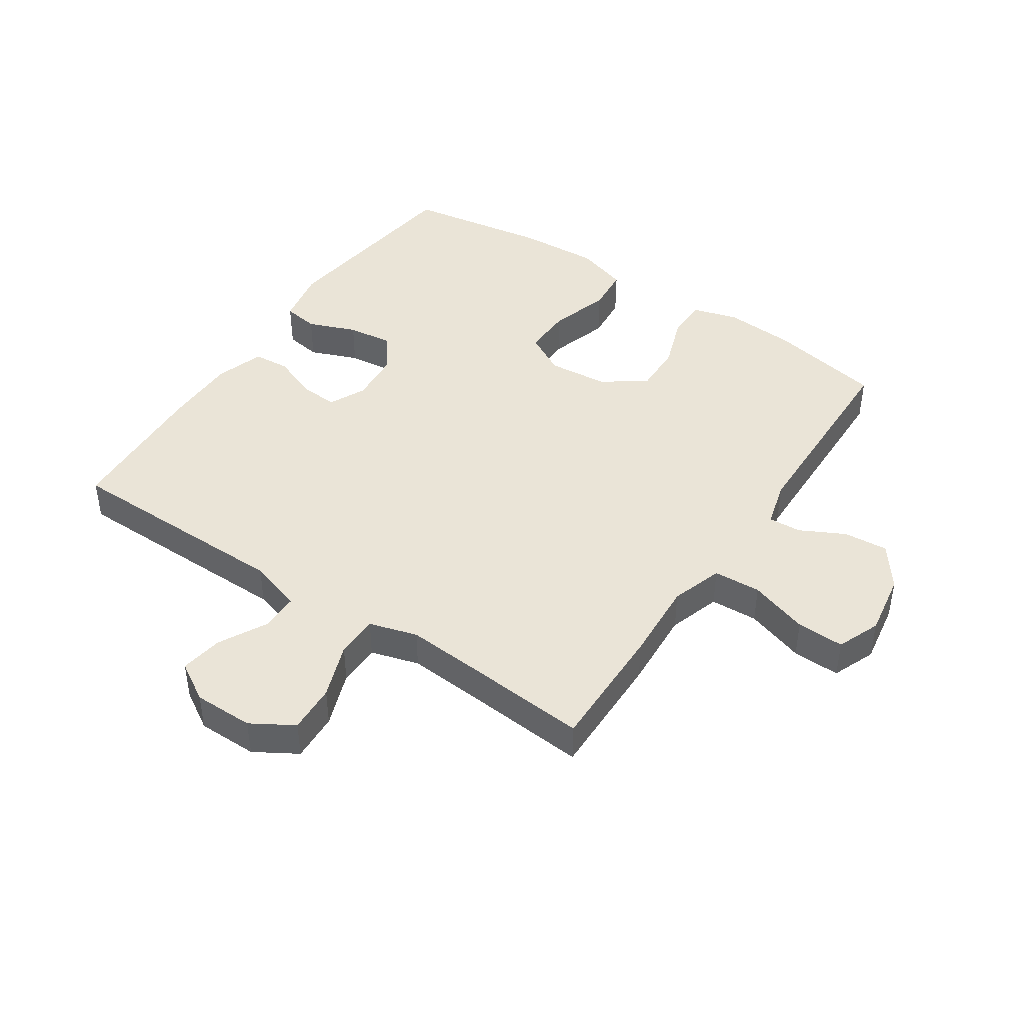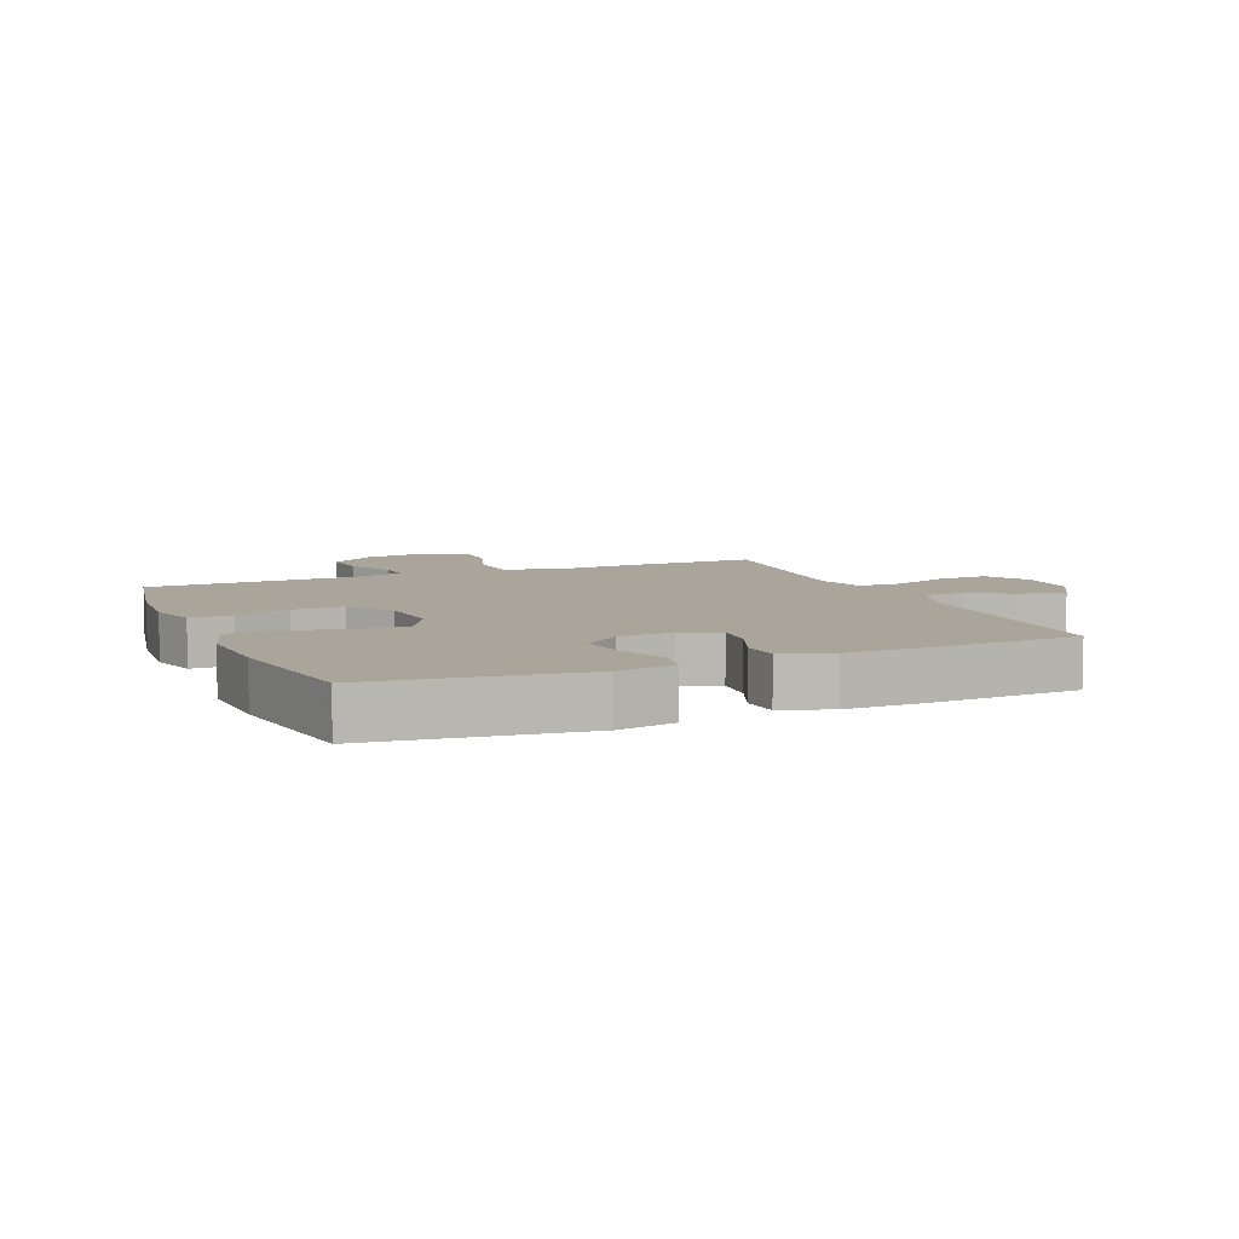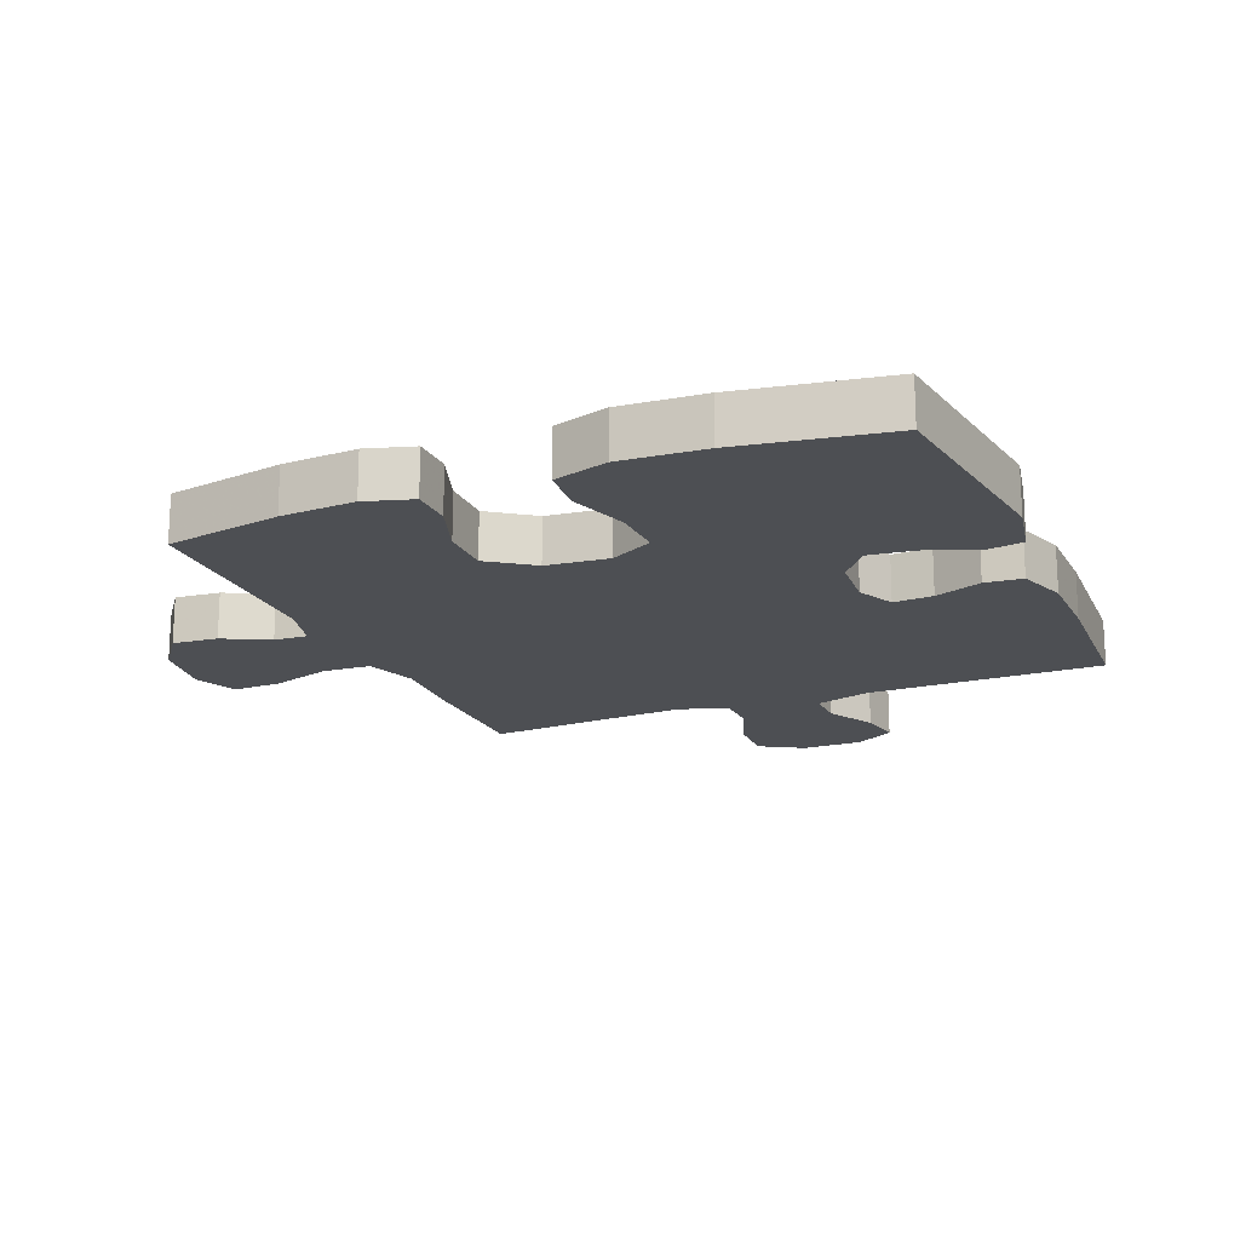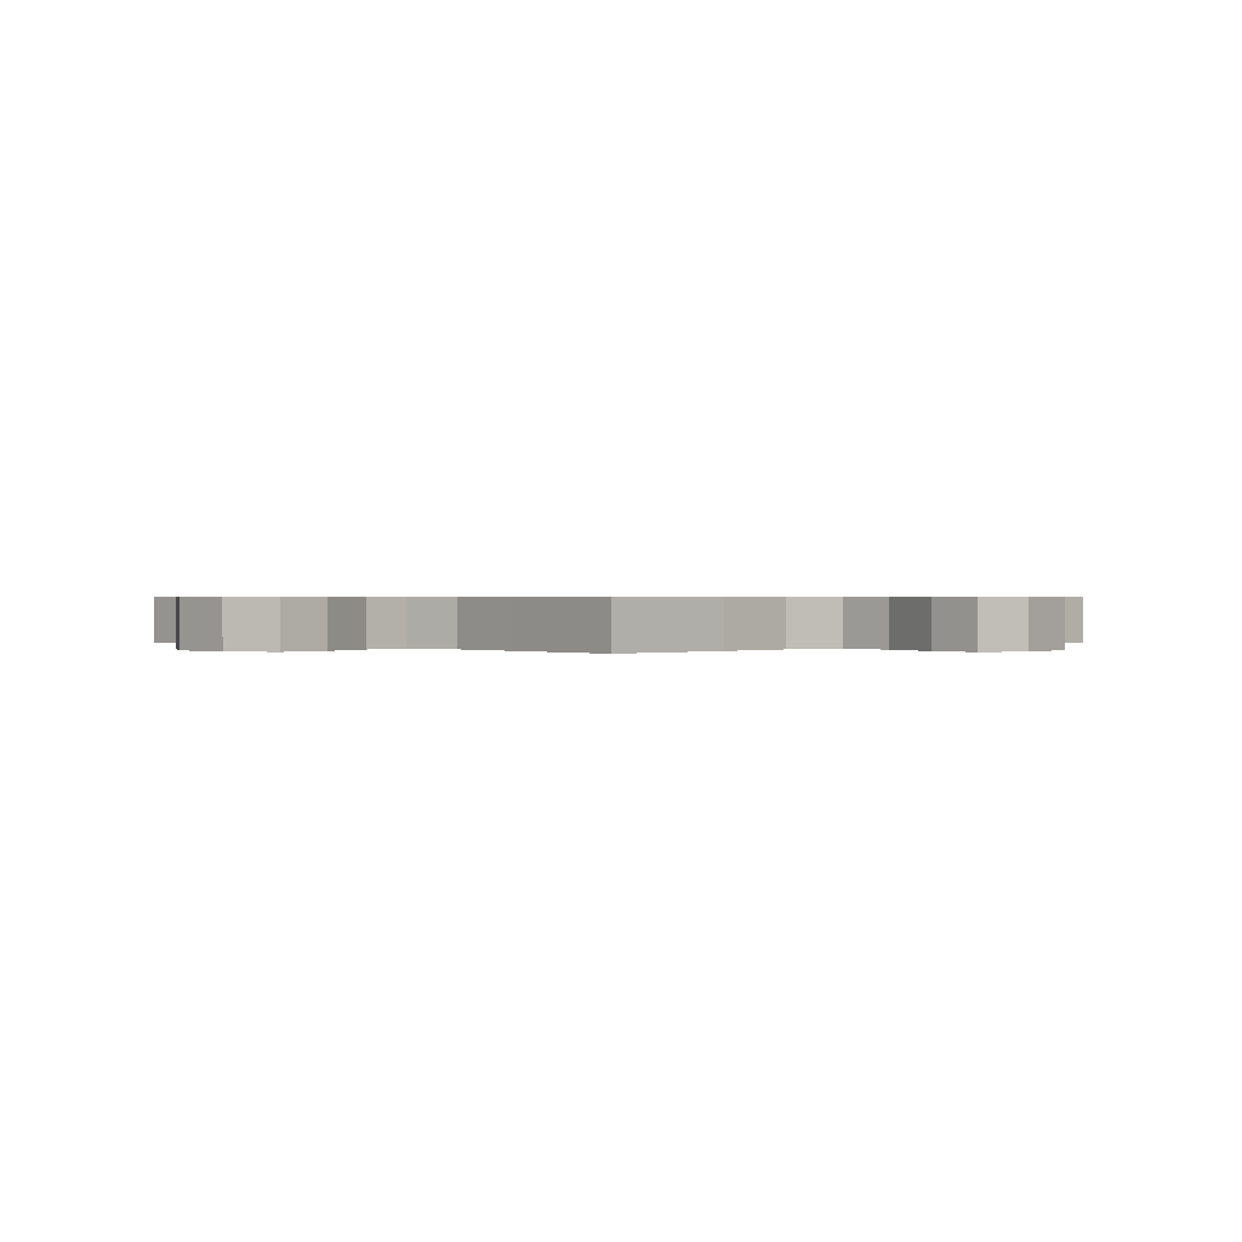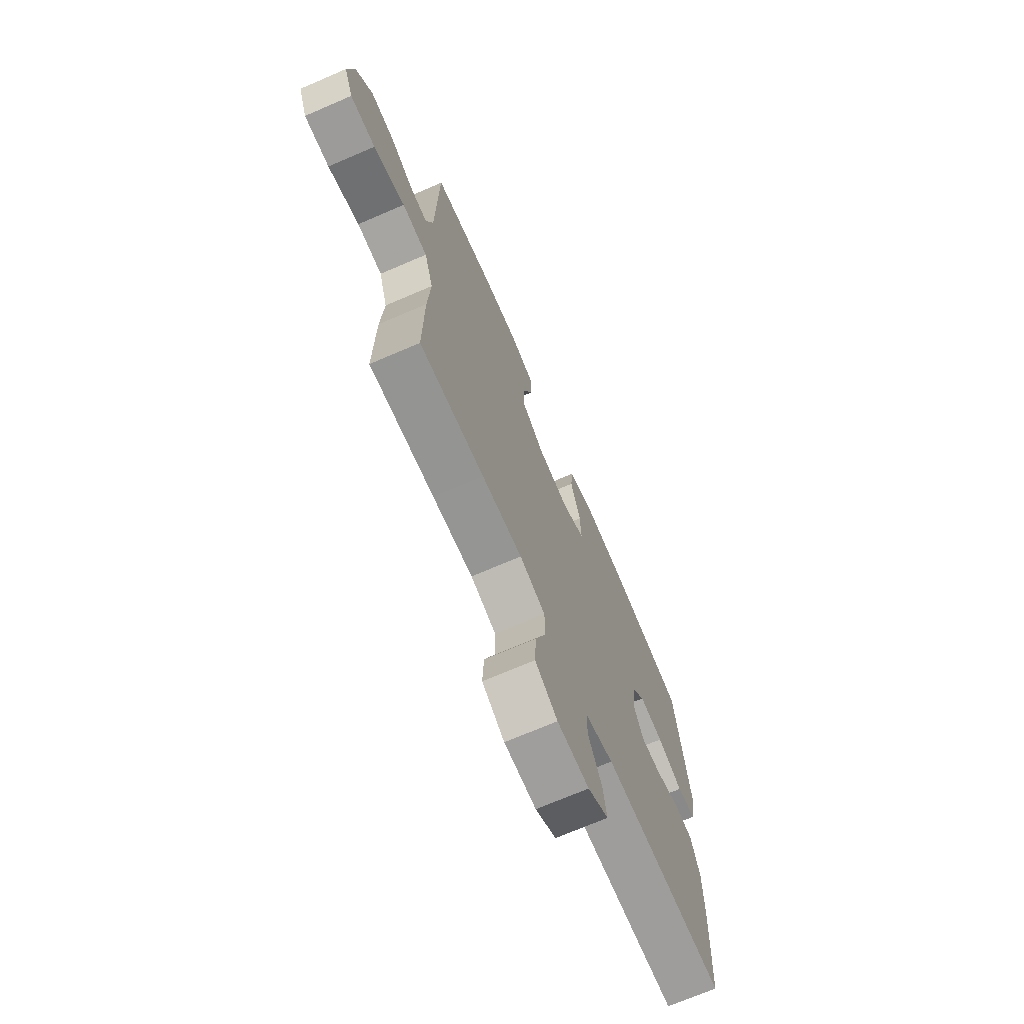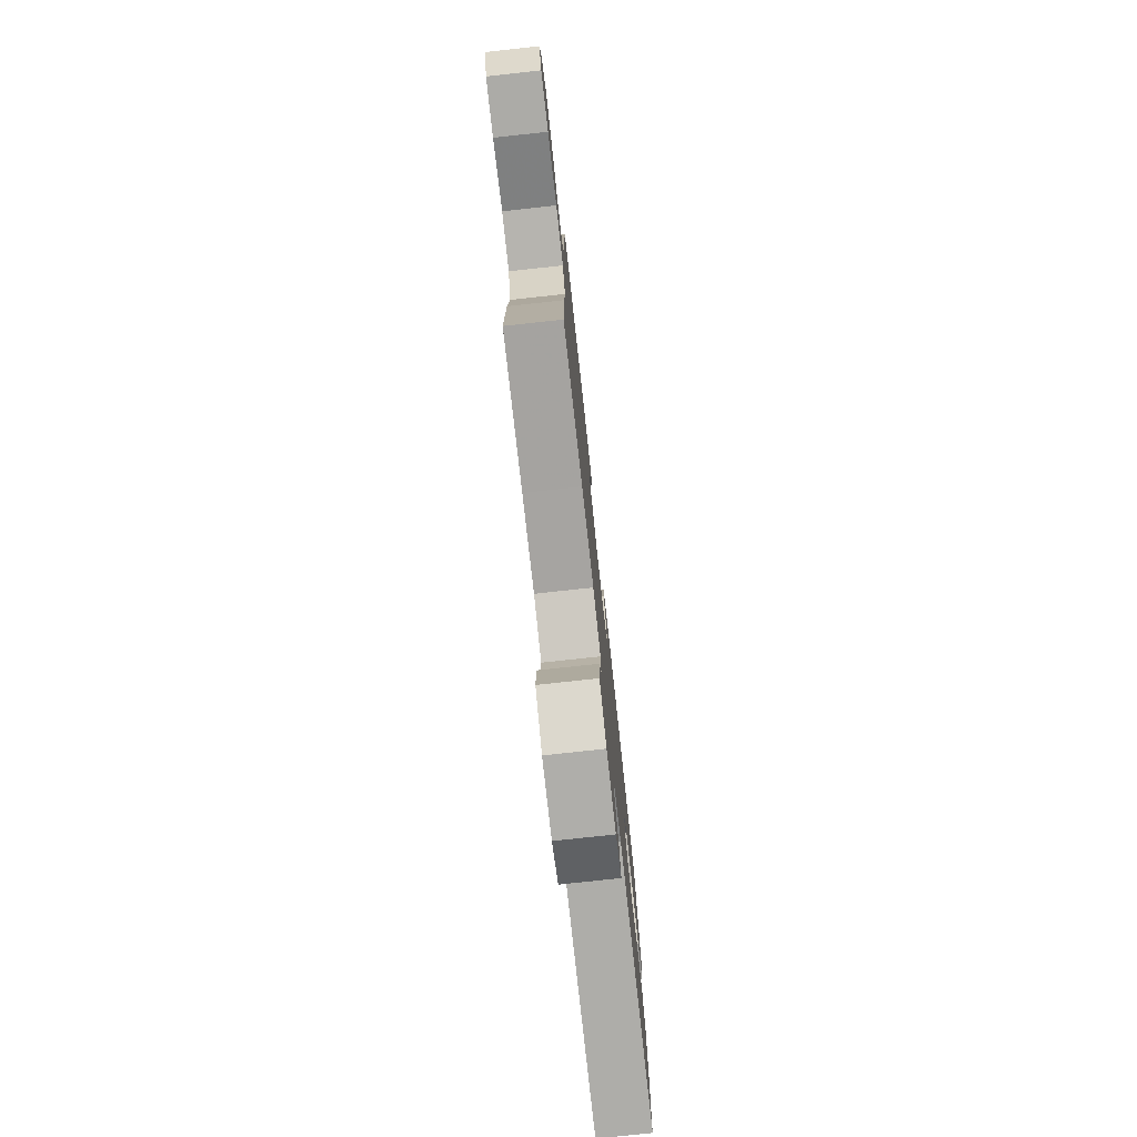
<metadata>
{"format":"obj","ext":"obj","renderer":"f3d","projection":"perspective","resolution":1024,"background":"white","views":[{"elev":43.8,"azim":-146.1,"up":"+Y"},{"elev":7.5,"azim":67.2,"up":"+Y"},{"elev":-18.0,"azim":22.8,"up":"+Y"},{"elev":0.6,"azim":-134.4,"up":"+Y"},{"elev":-71.0,"azim":-66.7,"up":"+Z"},{"elev":-77.6,"azim":-83.8,"up":"+Z"}]}
</metadata>
<code>
v 0.5 0.07 0.5
v 0.541 0.07 0.171
v 0.523 0.07 0.08
v 0.465 0.07 0.071
v 0.387 0.07 0.102
v 0.314 0.07 0.111
v 0.271 0.07 0.055
v 0.264 0.07 -0.031
v 0.292 0.07 -0.09
v 0.354 0.07 -0.086
v 0.428 0.07 -0.057
v 0.487 0.07 -0.062
v 0.513 0.07 -0.141
v 0.513 0.07 -0.262
v 0.5 0.07 -0.5
v 0.126 0.07 -0.503
v 0.039 0.07 -0.53
v 0.039 0.07 -0.592
v 0.08 0.07 -0.67
v 0.091 0.07 -0.739
v 0.028 0.07 -0.777
v -0.069 0.07 -0.777
v -0.137 0.07 -0.736
v -0.133 0.07 -0.657
v -0.1 0.07 -0.567
v -0.101 0.07 -0.498
v -0.179 0.07 -0.475
v -0.302 0.07 -0.484
v -0.5 0.07 -0.5
v -0.497 0.07 -0.292
v -0.489 0.07 -0.162
v -0.516 0.07 -0.078
v -0.593 0.07 -0.074
v -0.689 0.07 -0.105
v -0.766 0.07 -0.107
v -0.794 0.07 -0.037
v -0.777 0.07 0.065
v -0.726 0.07 0.134
v -0.654 0.07 0.128
v -0.582 0.07 0.091
v -0.529 0.07 0.088
v -0.508 0.07 0.164
v -0.5 0.07 0.5
v -0.317 0.07 0.535
v -0.2 0.07 0.543
v -0.126 0.07 0.521
v -0.126 0.07 0.455
v -0.157 0.07 0.368
v -0.159 0.07 0.287
v -0.09 0.07 0.237
v 0.008 0.07 0.228
v 0.076 0.07 0.265
v 0.074 0.07 0.346
v 0.044 0.07 0.443
v 0.051 0.07 0.517
v 0.137 0.07 0.544
v 0.268 0.07 0.537
v 0.5 0 0.5
v 0.541 0 0.171
v 0.523 0 0.08
v 0.465 0 0.071
v 0.387 0 0.102
v 0.314 0 0.111
v 0.271 0 0.055
v 0.264 0 -0.031
v 0.292 0 -0.09
v 0.354 0 -0.086
v 0.428 0 -0.057
v 0.487 0 -0.062
v 0.513 0 -0.141
v 0.513 0 -0.262
v 0.5 0 -0.5
v 0.126 0 -0.503
v 0.039 0 -0.53
v 0.039 0 -0.592
v 0.08 0 -0.67
v 0.091 0 -0.739
v 0.028 0 -0.777
v -0.069 0 -0.777
v -0.137 0 -0.736
v -0.133 0 -0.657
v -0.1 0 -0.567
v -0.101 0 -0.498
v -0.179 0 -0.475
v -0.302 0 -0.484
v -0.5 0 -0.5
v -0.497 0 -0.292
v -0.489 0 -0.162
v -0.516 0 -0.078
v -0.593 0 -0.074
v -0.689 0 -0.105
v -0.766 0 -0.107
v -0.794 0 -0.037
v -0.777 0 0.065
v -0.726 0 0.134
v -0.654 0 0.128
v -0.582 0 0.091
v -0.529 0 0.088
v -0.508 0 0.164
v -0.5 0 0.5
v -0.317 0 0.535
v -0.2 0 0.543
v -0.126 0 0.521
v -0.126 0 0.455
v -0.157 0 0.368
v -0.159 0 0.287
v -0.09 0 0.237
v 0.008 0 0.228
v 0.076 0 0.265
v 0.074 0 0.346
v 0.044 0 0.443
v 0.051 0 0.517
v 0.137 0 0.544
v 0.268 0 0.537
f 53 54 55 56
f 52 53 56 57
f 45 46 47 48
f 45 48 49
f 42 43 44 45
f 41 42 45 49
f 37 38 39 40
f 37 40 41
f 36 37 41
f 33 34 35 36
f 32 33 36 41
f 31 32 41 49
f 28 29 30 31
f 27 28 31 49
f 22 23 24 25
f 22 25 26
f 21 22 26
f 18 19 20 21
f 17 18 21 26
f 16 17 26 27
f 10 11 12 13
f 9 10 13 14
f 2 3 4 5
f 2 5 6
f 52 57 1 2
f 51 52 2 6
f 50 51 6 7
f 16 27 49 50
f 16 50 7 8
f 9 14 15 16
f 8 9 16
f 113 112 111 110
f 114 113 110 109
f 105 104 103 102
f 106 105 102
f 102 101 100 99
f 106 102 99 98
f 97 96 95 94
f 98 97 94
f 98 94 93
f 93 92 91 90
f 98 93 90 89
f 106 98 89 88
f 88 87 86 85
f 106 88 85 84
f 82 81 80 79
f 83 82 79
f 83 79 78
f 78 77 76 75
f 83 78 75 74
f 84 83 74 73
f 70 69 68 67
f 71 70 67 66
f 62 61 60 59
f 63 62 59
f 59 58 114 109
f 63 59 109 108
f 64 63 108 107
f 107 106 84 73
f 65 64 107 73
f 73 72 71 66
f 73 66 65
f 1 58 59 2
f 2 59 60 3
f 3 60 61 4
f 4 61 62 5
f 5 62 63 6
f 6 63 64 7
f 7 64 65 8
f 8 65 66 9
f 9 66 67 10
f 10 67 68 11
f 11 68 69 12
f 12 69 70 13
f 13 70 71 14
f 14 71 72 15
f 15 72 73 16
f 16 73 74 17
f 17 74 75 18
f 18 75 76 19
f 19 76 77 20
f 20 77 78 21
f 21 78 79 22
f 22 79 80 23
f 23 80 81 24
f 24 81 82 25
f 25 82 83 26
f 26 83 84 27
f 27 84 85 28
f 28 85 86 29
f 29 86 87 30
f 30 87 88 31
f 31 88 89 32
f 32 89 90 33
f 33 90 91 34
f 34 91 92 35
f 35 92 93 36
f 36 93 94 37
f 37 94 95 38
f 38 95 96 39
f 39 96 97 40
f 40 97 98 41
f 41 98 99 42
f 42 99 100 43
f 43 100 101 44
f 44 101 102 45
f 45 102 103 46
f 46 103 104 47
f 47 104 105 48
f 48 105 106 49
f 49 106 107 50
f 50 107 108 51
f 51 108 109 52
f 52 109 110 53
f 53 110 111 54
f 54 111 112 55
f 55 112 113 56
f 56 113 114 57
f 57 114 58 1

</code>
